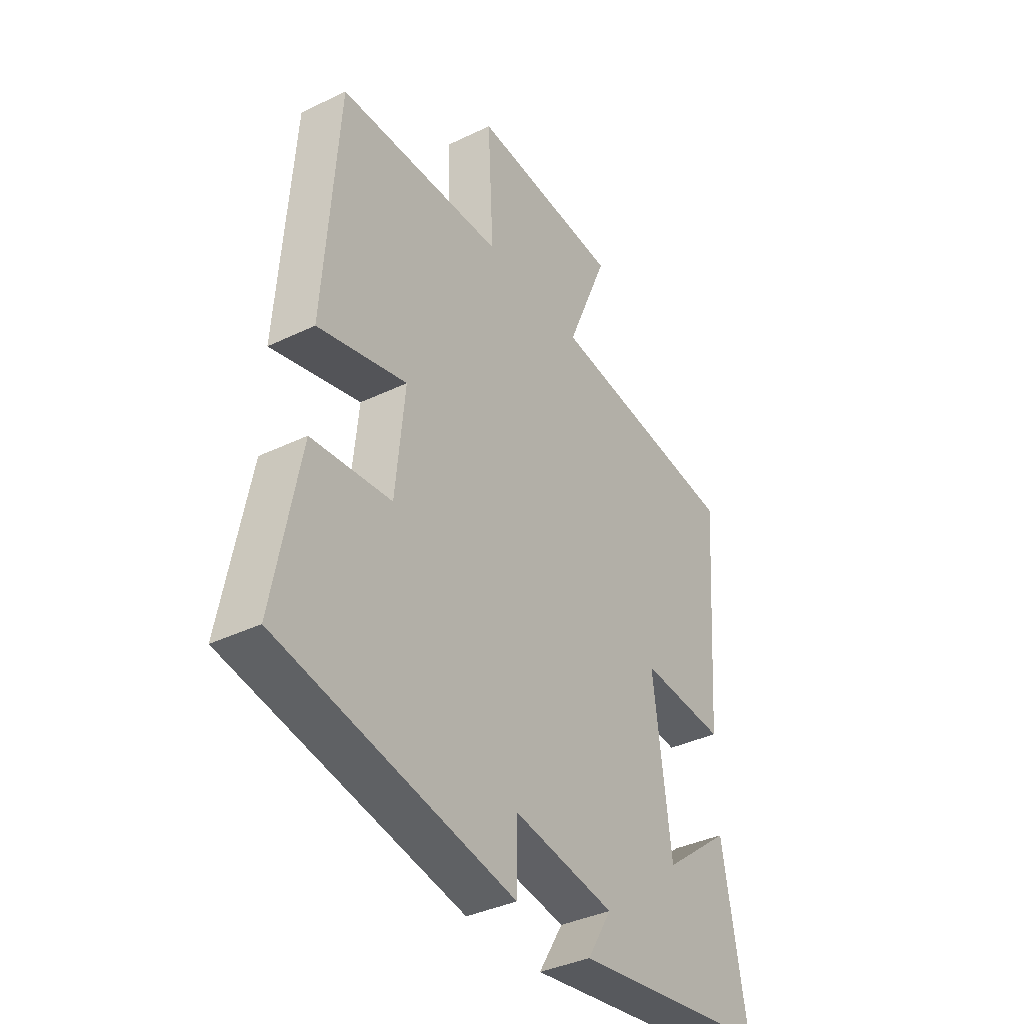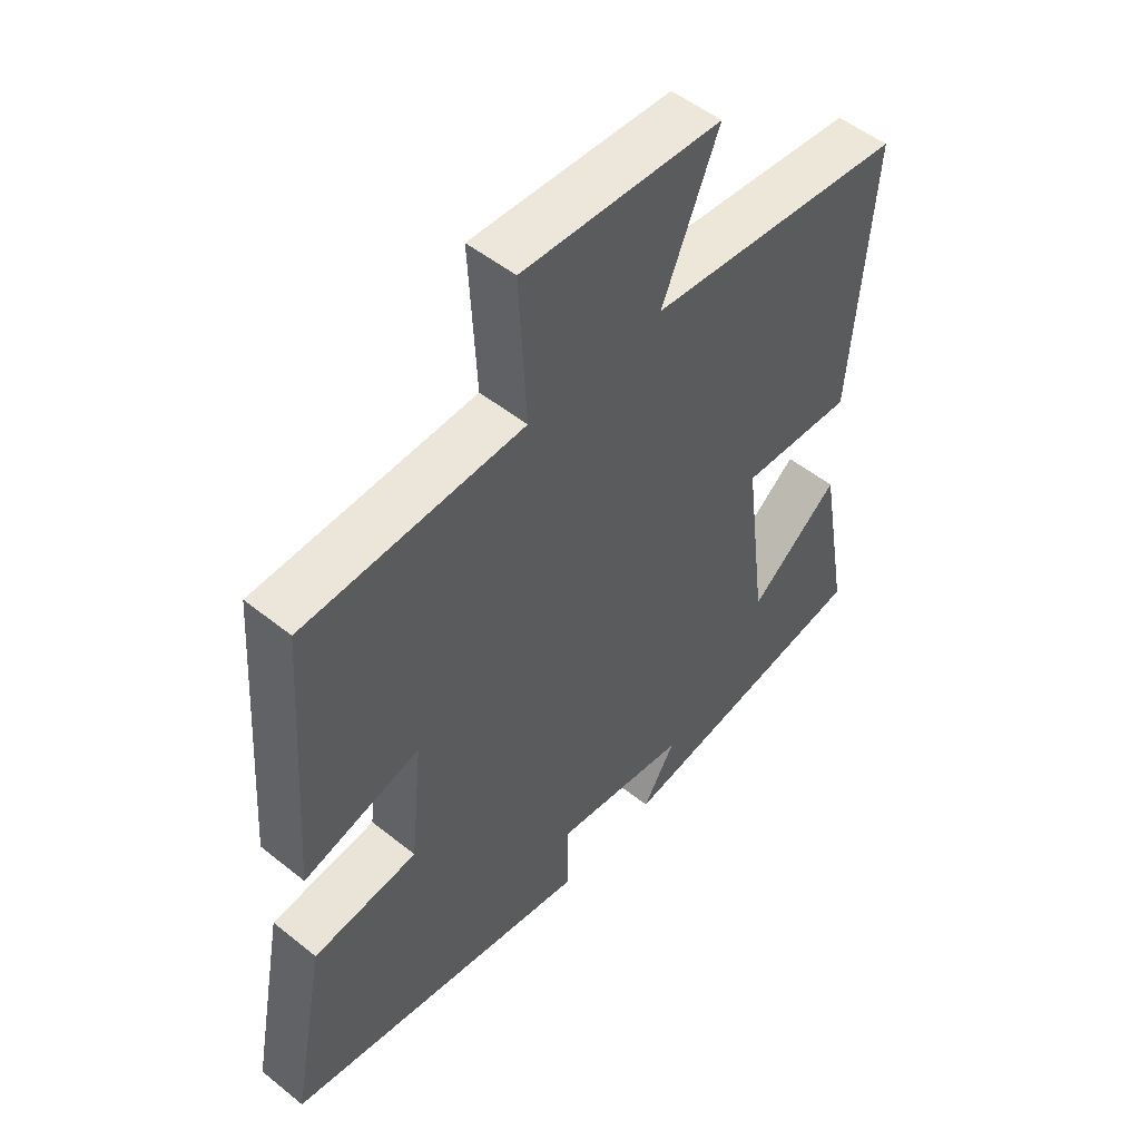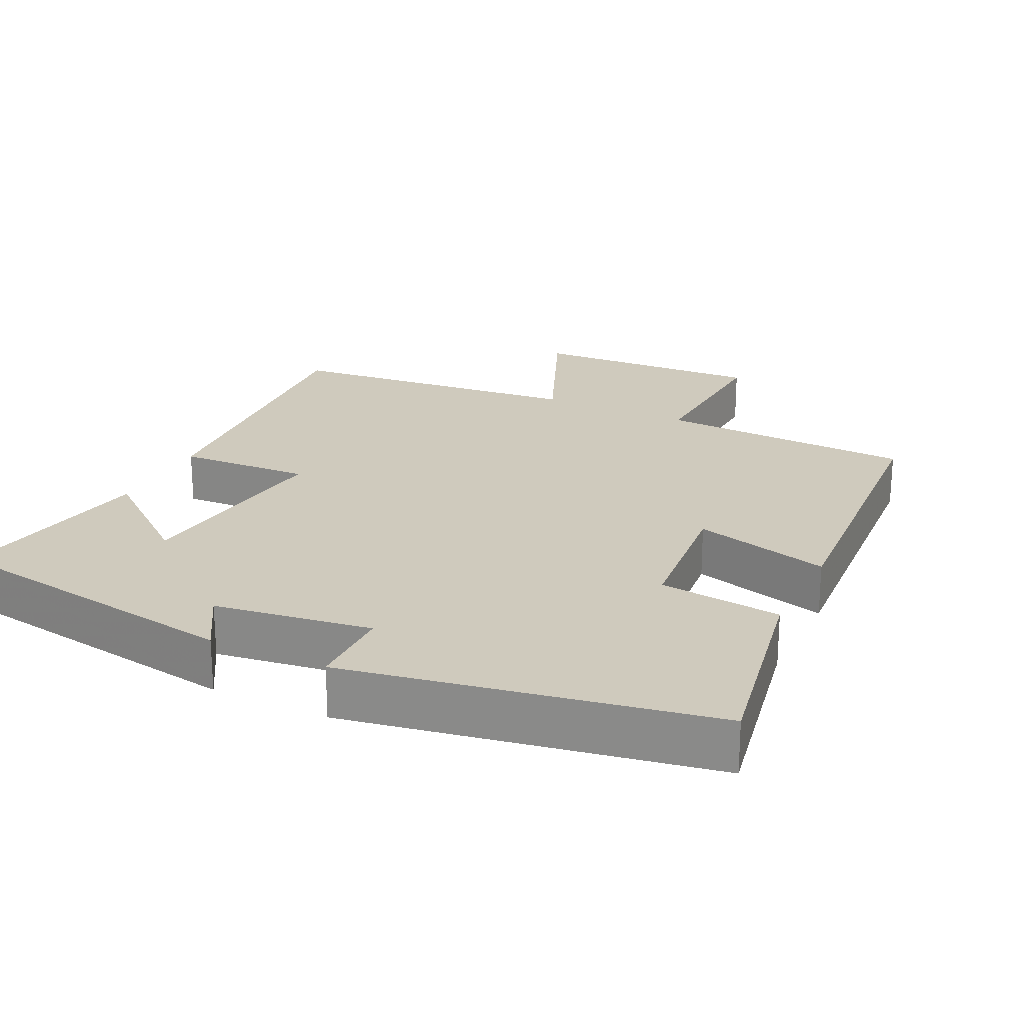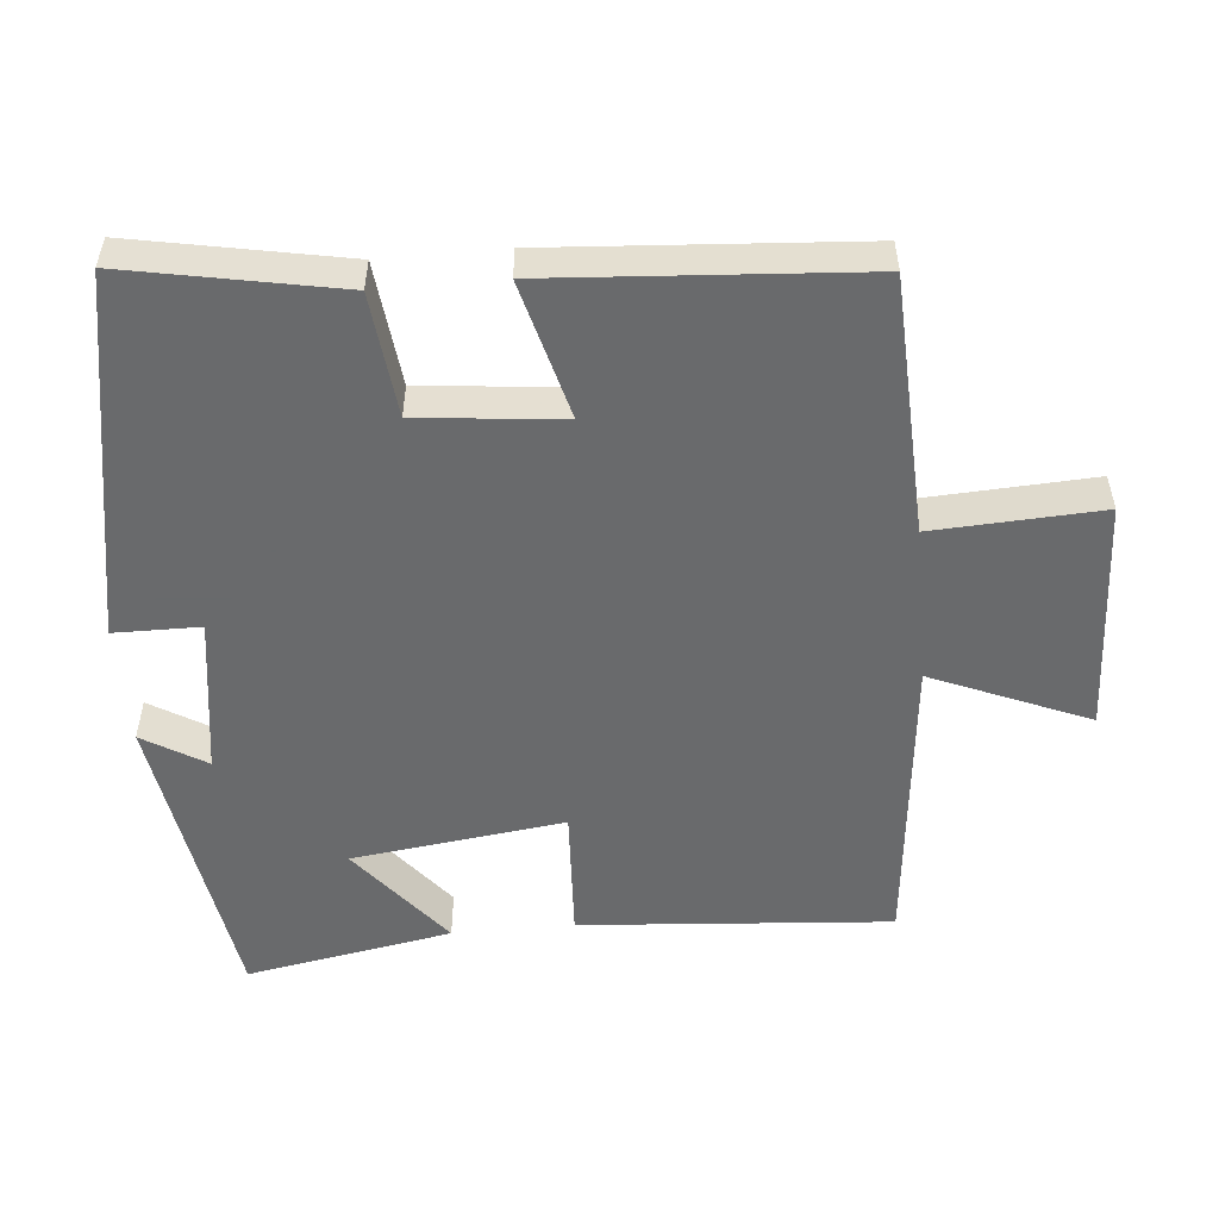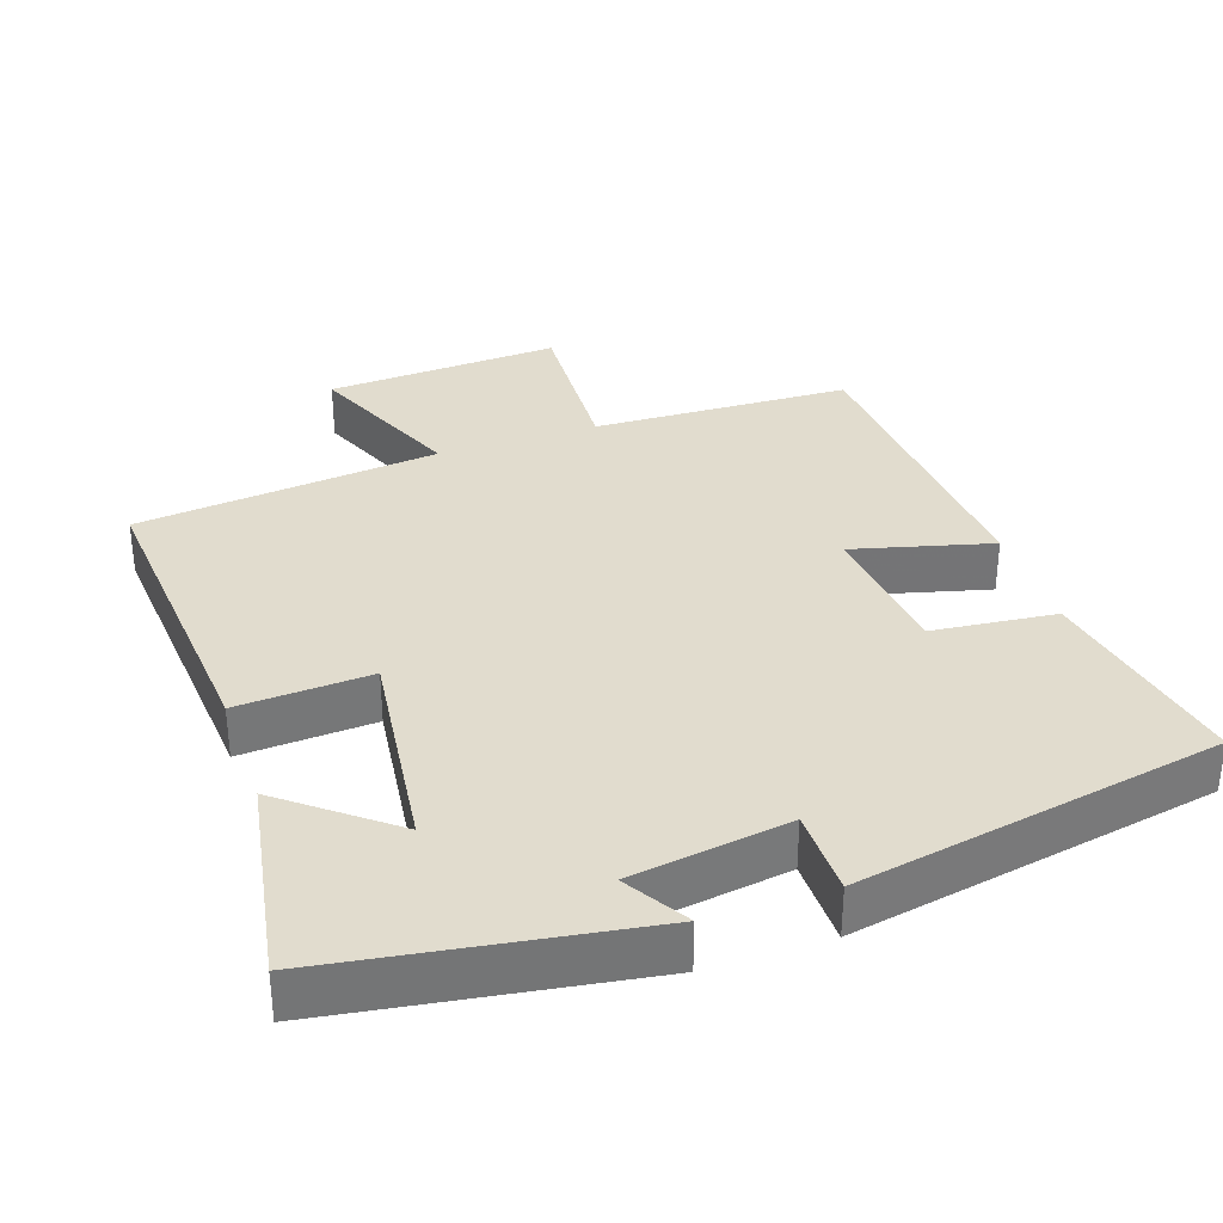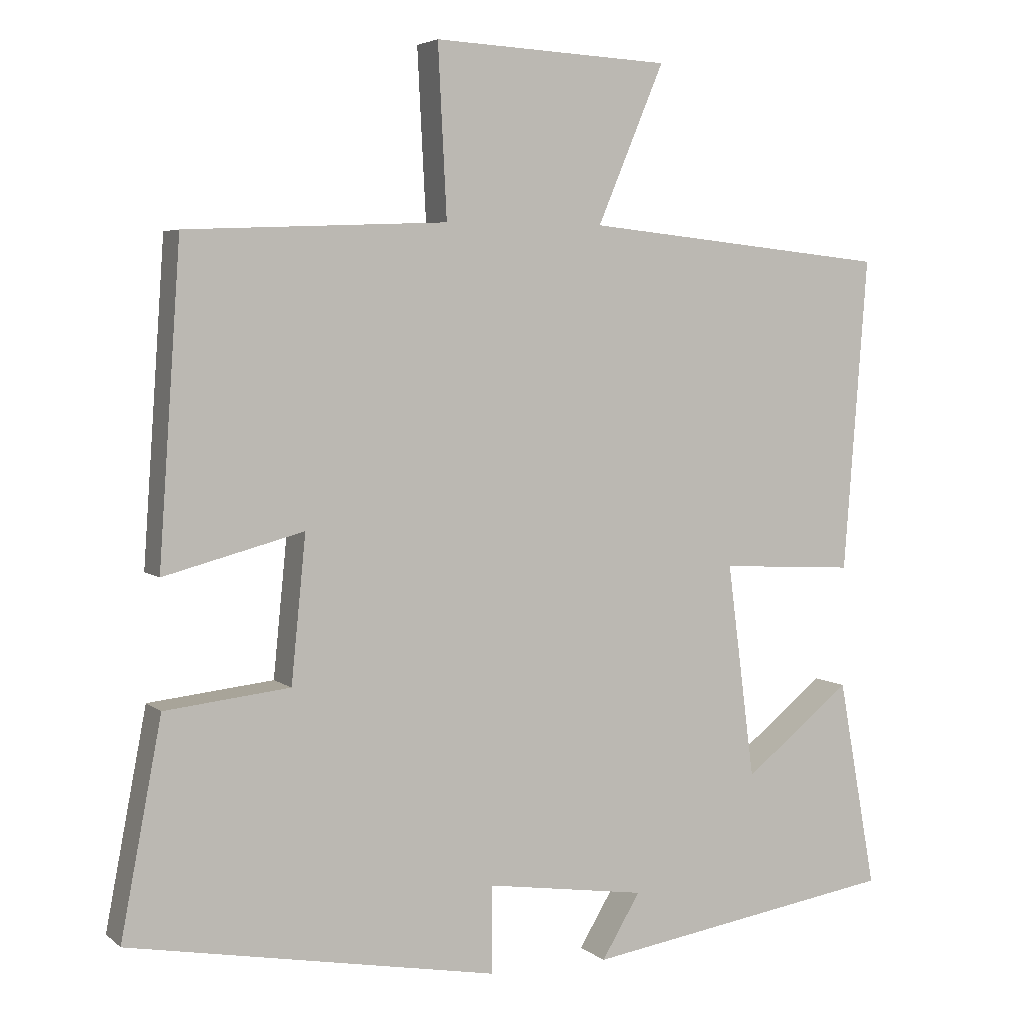
<metadata>
{"format":"obj","ext":"obj","renderer":"f3d","projection":"perspective","resolution":1024,"background":"white","views":[{"elev":-37.6,"azim":-58.3,"up":"+Z"},{"elev":51.6,"azim":-49.0,"up":"+Z"},{"elev":22.8,"azim":-154.0,"up":"+Y"},{"elev":-52.9,"azim":-84.8,"up":"+Y"},{"elev":34.0,"azim":161.0,"up":"+Y"},{"elev":4.5,"azim":-24.6,"up":"+Z"}]}
</metadata>
<code>
v 0.533 0.07 0.456
v 0.5 0.07 0.024
v 0.314 0.07 0.034
v 0.352 0.07 -0.262
v 0.5 0.07 -0.144
v 0.552 0.07 -0.432
v 0.12 0.07 -0.5
v 0.173 0.07 -0.412
v -0.047 0.07 -0.38
v -0.048 0.07 -0.5
v -0.556 0.07 -0.408
v -0.5 0.07 -0.114
v -0.328 0.07 -0.095
v -0.308 0.07 0.105
v -0.5 0.07 0.054
v -0.47 0.07 0.485
v -0.111 0.07 0.5
v -0.123 0.07 0.734
v 0.203 0.07 0.718
v 0.111 0.07 0.5
v 0.533 0 0.456
v 0.5 0 0.024
v 0.314 0 0.034
v 0.352 0 -0.262
v 0.5 0 -0.144
v 0.552 0 -0.432
v 0.12 0 -0.5
v 0.173 0 -0.412
v -0.047 0 -0.38
v -0.048 0 -0.5
v -0.556 0 -0.408
v -0.5 0 -0.114
v -0.328 0 -0.095
v -0.308 0 0.105
v -0.5 0 0.054
v -0.47 0 0.485
v -0.111 0 0.5
v -0.123 0 0.734
v 0.203 0 0.718
v 0.111 0 0.5
f 17 18 19 20
f 17 20 1
f 16 17 1
f 15 16 1
f 14 15 1
f 13 14 1
f 11 12 13
f 10 11 13
f 9 10 13
f 8 9 13
f 6 7 8
f 5 6 8
f 4 5 8
f 3 4 8 13
f 1 2 3
f 1 3 13
f 40 39 38 37
f 21 40 37
f 21 37 36
f 21 36 35
f 21 35 34
f 21 34 33
f 33 32 31
f 33 31 30
f 33 30 29
f 33 29 28
f 28 27 26
f 28 26 25
f 28 25 24
f 33 28 24 23
f 23 22 21
f 33 23 21
f 1 21 22 2
f 2 22 23 3
f 3 23 24 4
f 4 24 25 5
f 5 25 26 6
f 6 26 27 7
f 7 27 28 8
f 8 28 29 9
f 9 29 30 10
f 10 30 31 11
f 11 31 32 12
f 12 32 33 13
f 13 33 34 14
f 14 34 35 15
f 15 35 36 16
f 16 36 37 17
f 17 37 38 18
f 18 38 39 19
f 19 39 40 20
f 20 40 21 1

</code>
